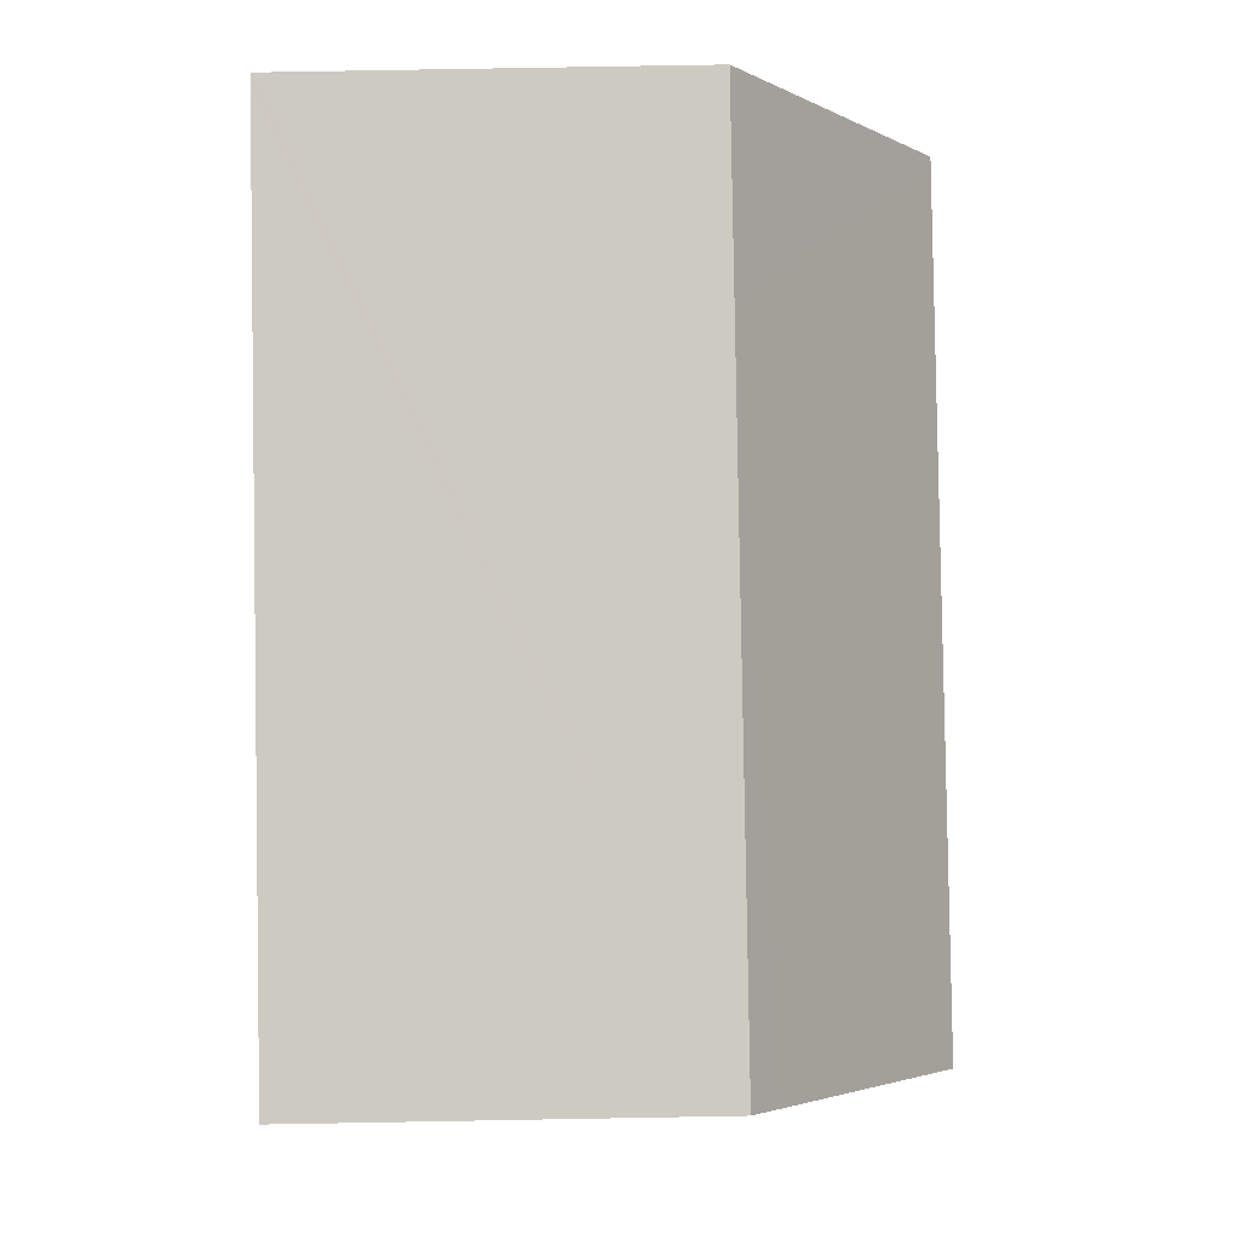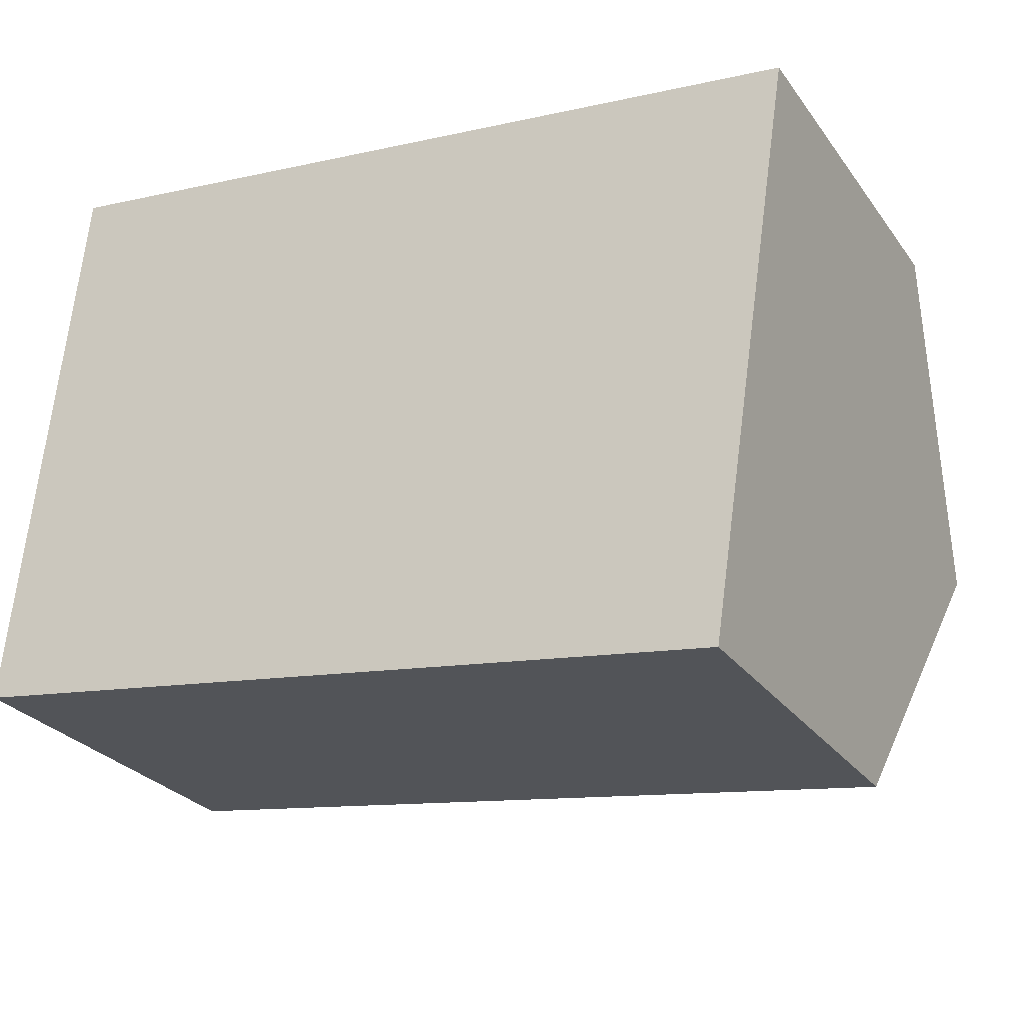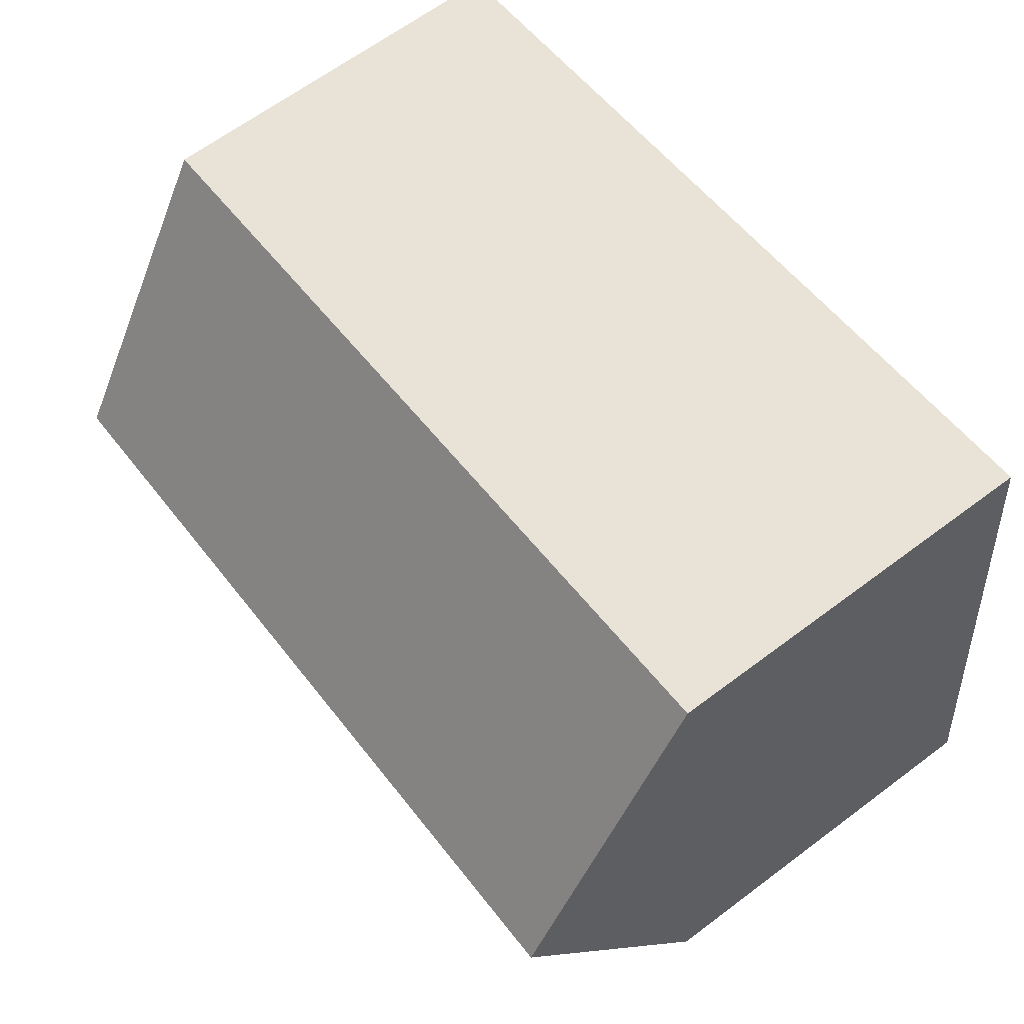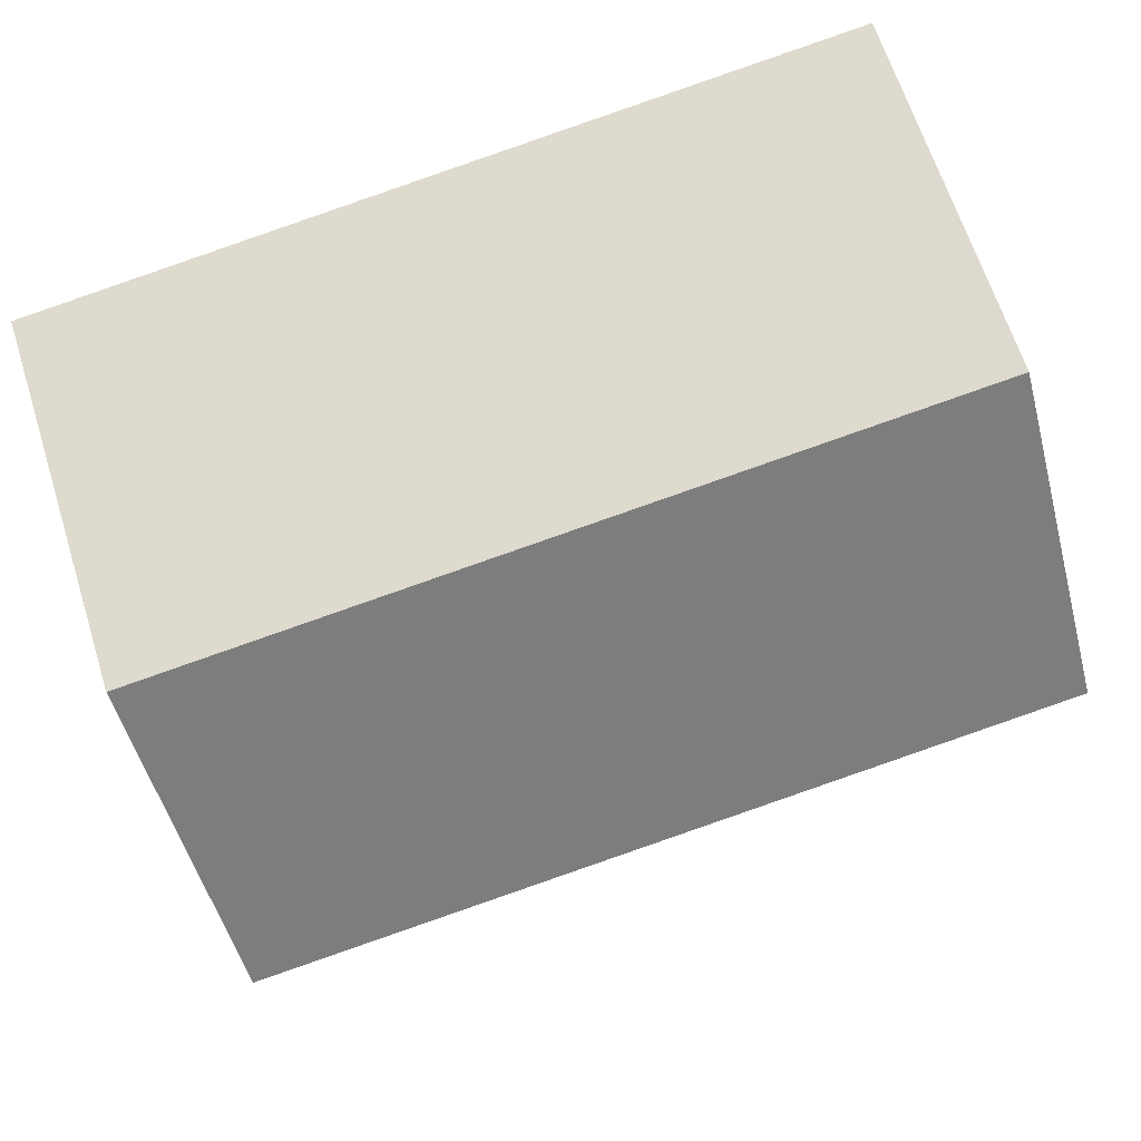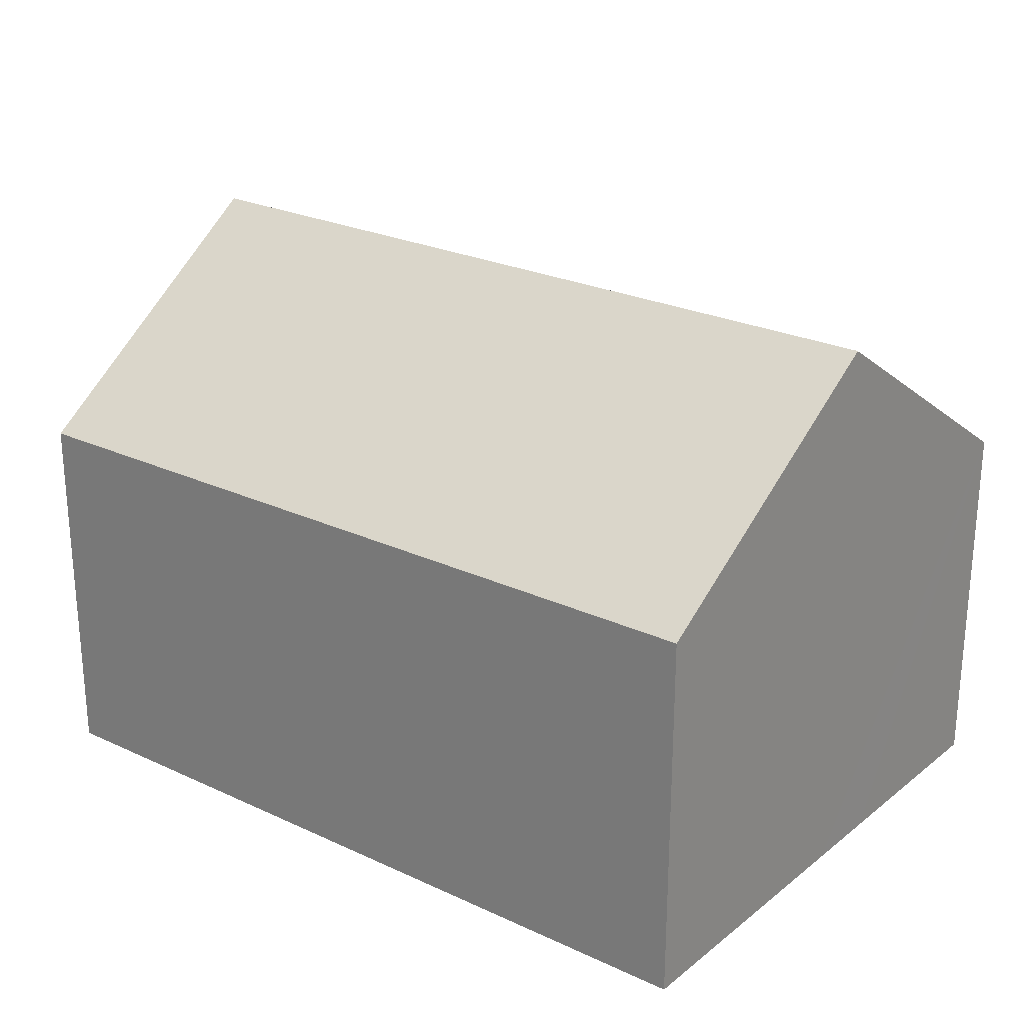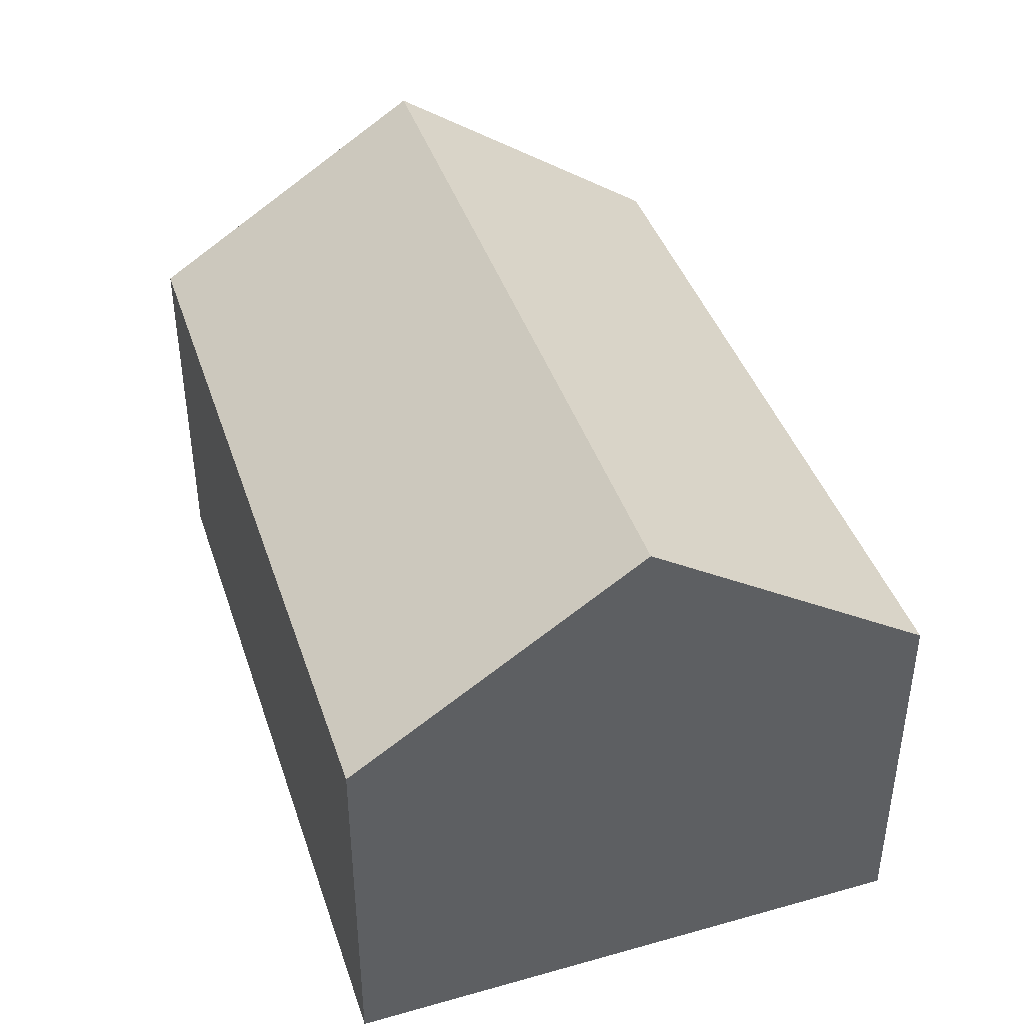
<metadata>
{"format":"obj","ext":"obj","renderer":"f3d","projection":"perspective","resolution":1024,"background":"white","views":[{"elev":78.4,"azim":89.0,"up":"+Z"},{"elev":-27.4,"azim":28.4,"up":"+Z"},{"elev":64.7,"azim":-127.1,"up":"+Z"},{"elev":65.0,"azim":162.5,"up":"+Z"},{"elev":25.2,"azim":-135.1,"up":"+Y"},{"elev":41.7,"azim":80.0,"up":"+Y"}]}
</metadata>
<code>
v  15.15 6.989 7.445
v  4.316 6.574 9.573
v  15.25 6.573 8.066
v  14.48 9.91 3.077
v  0.549 9.91 4.999
v  1.256 6.573 9.995
v  1.1 6.573 10.02
v  0.698 9.006 6.358
v  13.72 6.563 -1.927
v  0 6.586 4.033e-16
v  0 0 0
v  13.72 1.18e-16 -1.927
v  0.549 -3.061e-16 4.999
v  0.698 -3.893e-16 6.358
v  1.1 -6.134e-16 10.02
v  1.256 -6.12e-16 9.995
v  4.316 -5.862e-16 9.573
v  15.25 -4.939e-16 8.066
v  15.15 -4.559e-16 7.445
v  14.48 -1.884e-16 3.077
g defaultobject
f 1 2 3
f 2 1 4
f 2 4 5
f 2 5 6
f 6 5 7
f 7 5 8
f 9 5 4
f 5 9 10
f 9 11 10
f 11 9 12
f 11 5 10
f 5 11 8
f 8 11 7
f 7 11 13
f 7 13 14
f 7 14 15
f 15 6 7
f 6 15 2
f 2 15 3
f 3 15 16
f 3 16 17
f 3 17 18
f 18 1 3
f 1 18 4
f 4 18 9
f 9 18 19
f 9 19 20
f 9 20 12
f 17 19 18
f 19 17 20
f 20 17 12
f 12 17 16
f 12 16 11
f 11 16 13
f 13 16 15
f 13 15 14

</code>
